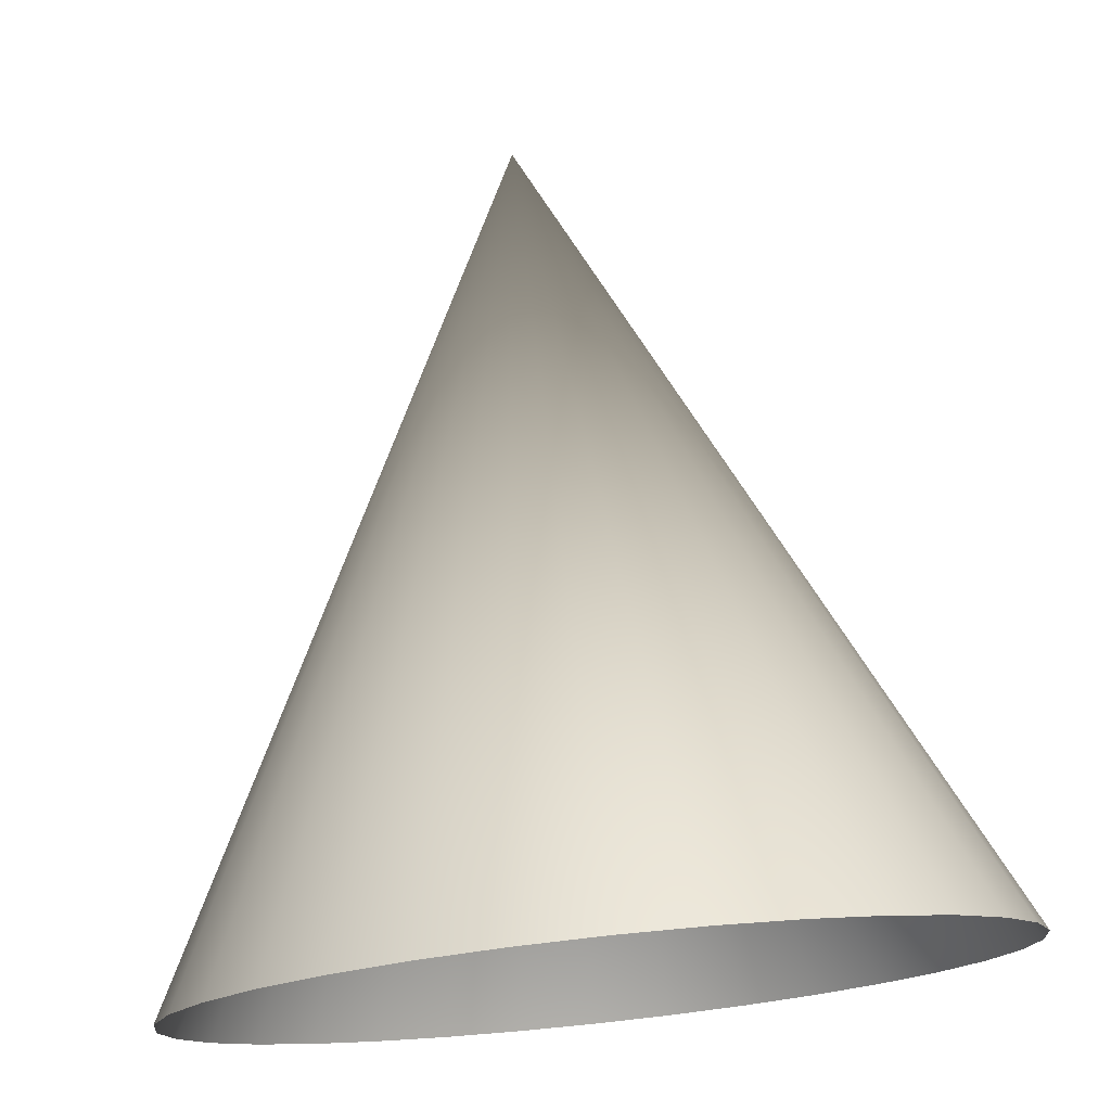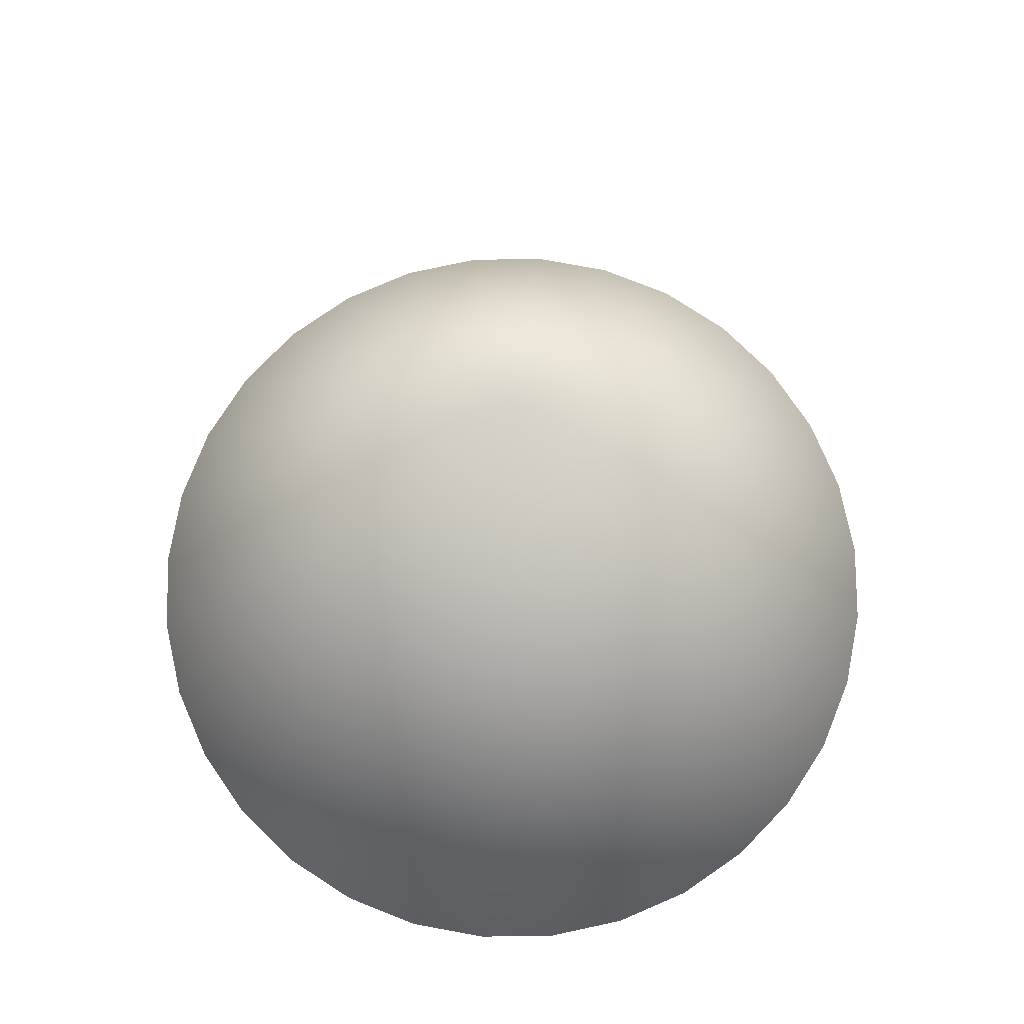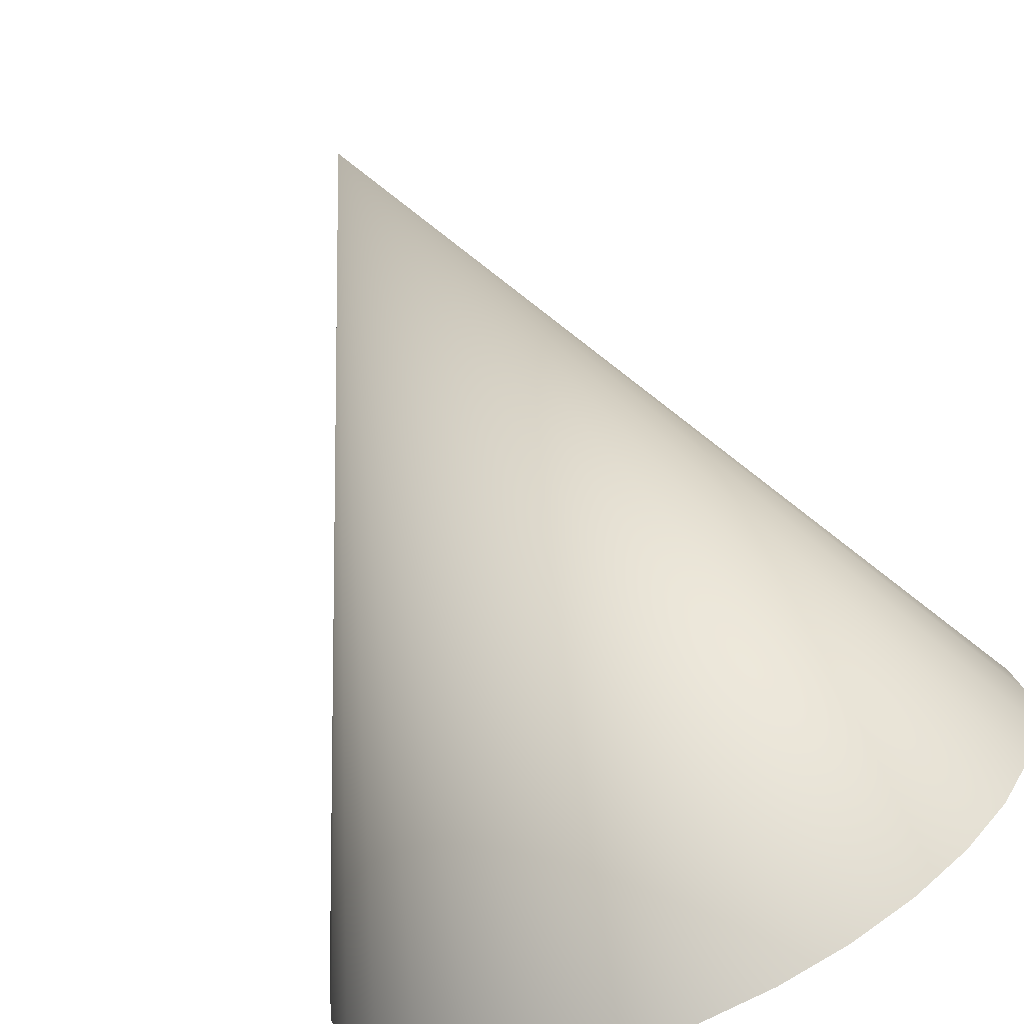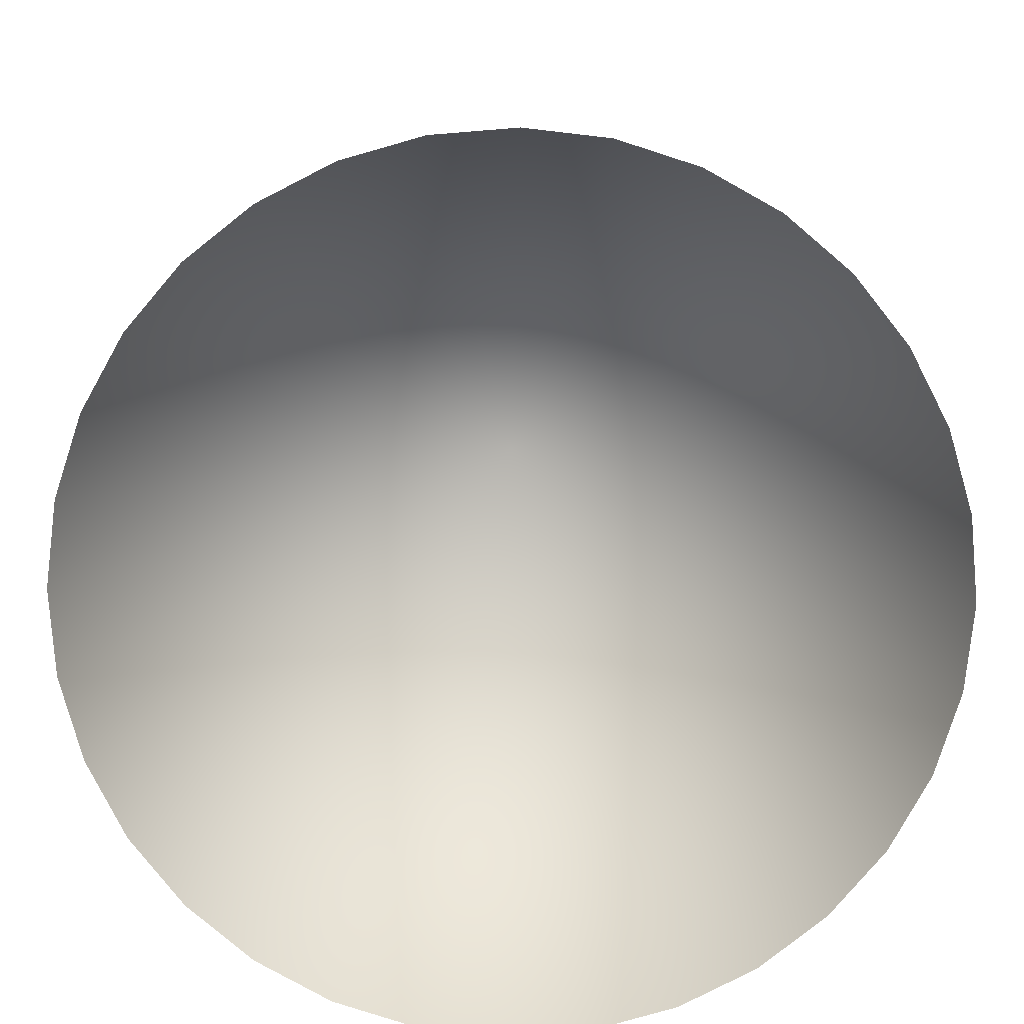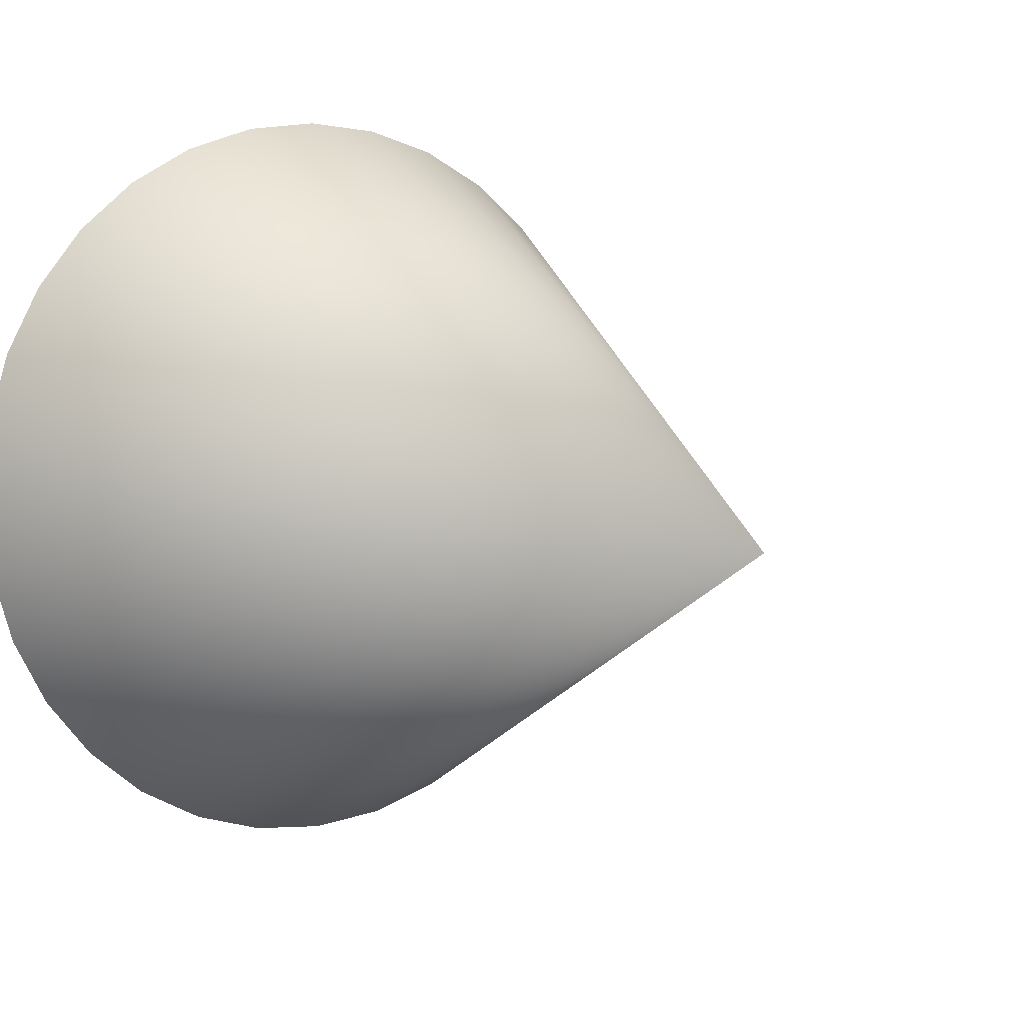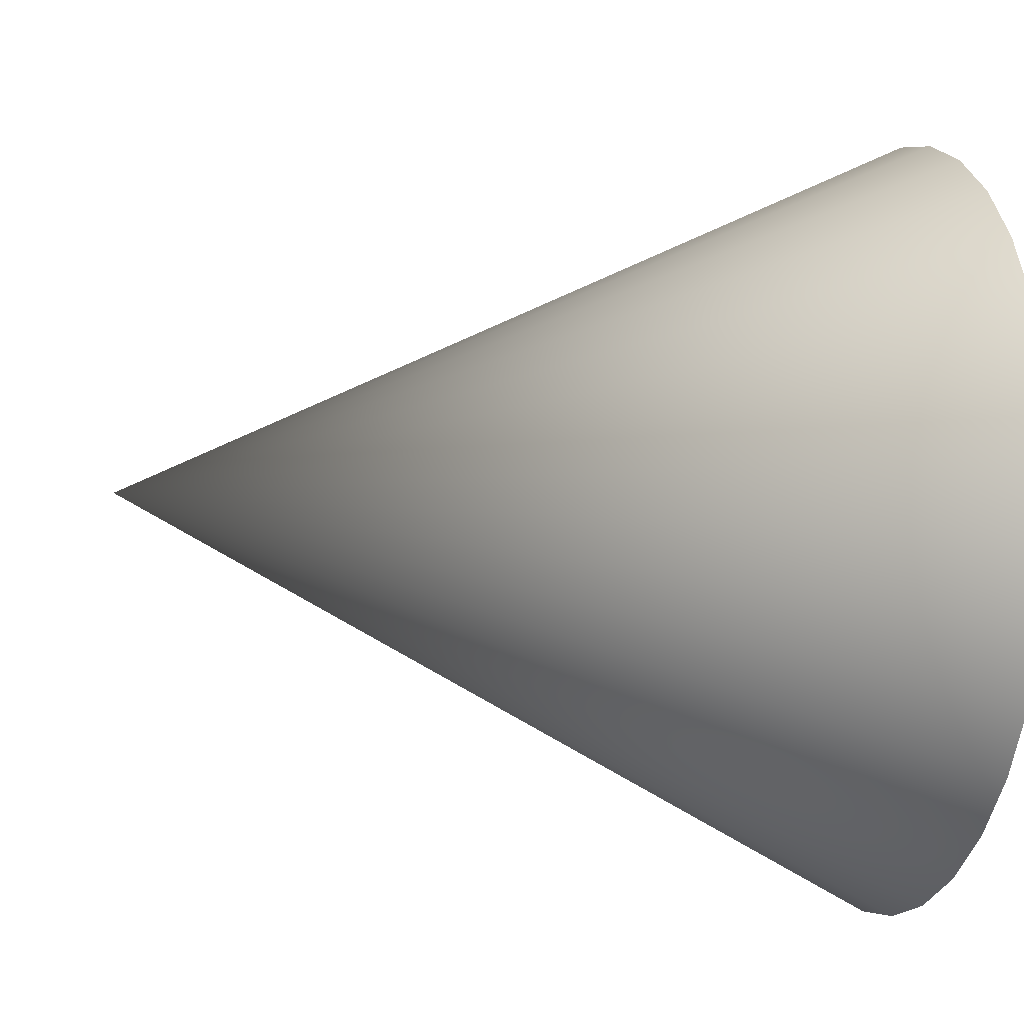
<metadata>
{"format":"obj","ext":"obj","renderer":"f3d","projection":"perspective","resolution":1024,"background":"white","views":[{"elev":76.0,"azim":174.0,"up":"+Y"},{"elev":77.3,"azim":-96.5,"up":"+Z"},{"elev":-73.3,"azim":24.9,"up":"+Y"},{"elev":-79.5,"azim":-91.0,"up":"+Z"},{"elev":6.3,"azim":-33.9,"up":"+Y"},{"elev":-10.6,"azim":75.4,"up":"+Y"}]}
</metadata>
<code>
g VoidJailerCone
v -0 1 -2
v 0.1951 0.9808 -2
v -0 0 0
v 0.3827 0.9239 -2
v 0.5556 0.8315 -2
v 0.7071 0.7071 -2
v 0.8315 0.5556 -2
v 0.9239 0.3827 -2
v 0.9808 0.1951 -2
v 1 7.55e-08 -2
v 0.9808 -0.1951 -2
v 0.9239 -0.3827 -2
v 0.8315 -0.5556 -2
v 0.7071 -0.7071 -2
v 0.5556 -0.8315 -2
v 0.3827 -0.9239 -2
v 0.1951 -0.9808 -2
v -3.258e-07 -1 -2
v -3.258e-07 -1 -2
v -0.1951 -0.9808 -2
v -0 0 0
v -0.3827 -0.9239 -2
v -0.5556 -0.8315 -2
v -0.7071 -0.7071 -2
v -0.8315 -0.5556 -2
v -0.9239 -0.3827 -2
v -0.9808 -0.1951 -2
v -1 9.656e-07 -2
v -0.9808 0.1951 -2
v -0.9239 0.3827 -2
v -0.8315 0.5556 -2
v -0.7071 0.7071 -2
v -0.5556 0.8315 -2
v -0.3827 0.9239 -2
v -0.1951 0.9808 -2
v -0 1 -2
g VoidJailerCone_0
f 3 2 1
f 3 4 2
f 3 5 4
f 3 6 5
f 3 7 6
f 3 8 7
f 3 9 8
f 3 10 9
f 3 11 10
f 3 12 11
f 3 13 12
f 3 14 13
f 3 15 14
f 3 16 15
f 3 17 16
f 3 18 17
f 21 20 19
f 21 22 20
f 21 23 22
f 21 24 23
f 21 25 24
f 21 26 25
f 21 27 26
f 21 28 27
f 21 29 28
f 21 30 29
f 21 31 30
f 21 32 31
f 21 33 32
f 21 34 33
f 21 35 34
f 21 36 35

</code>
